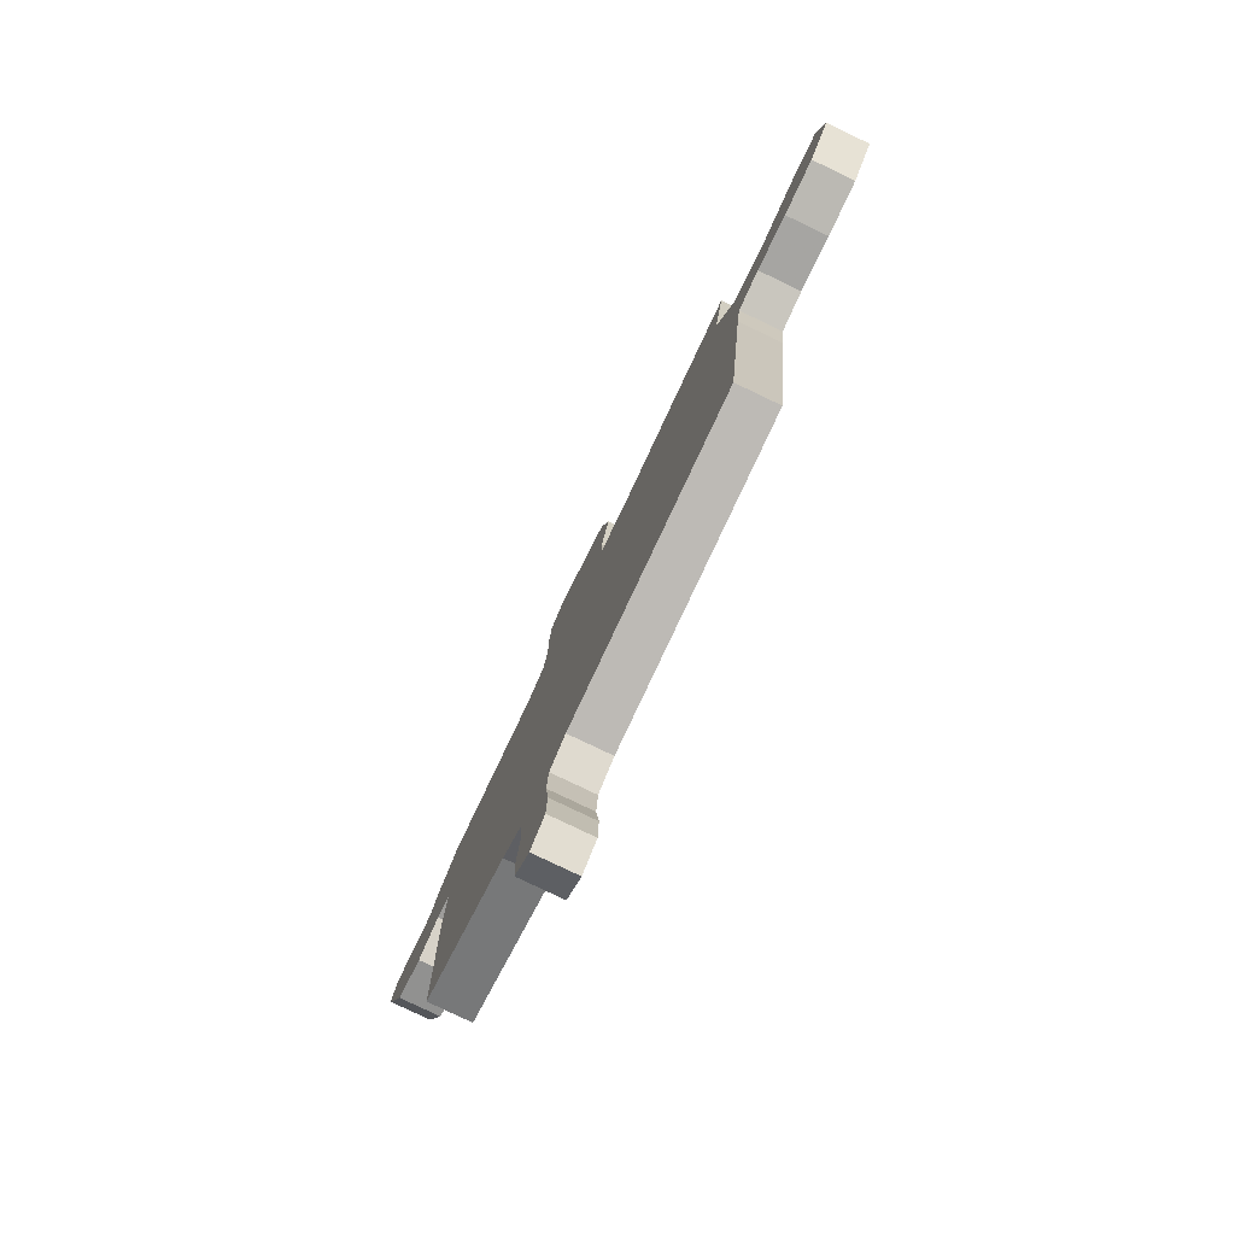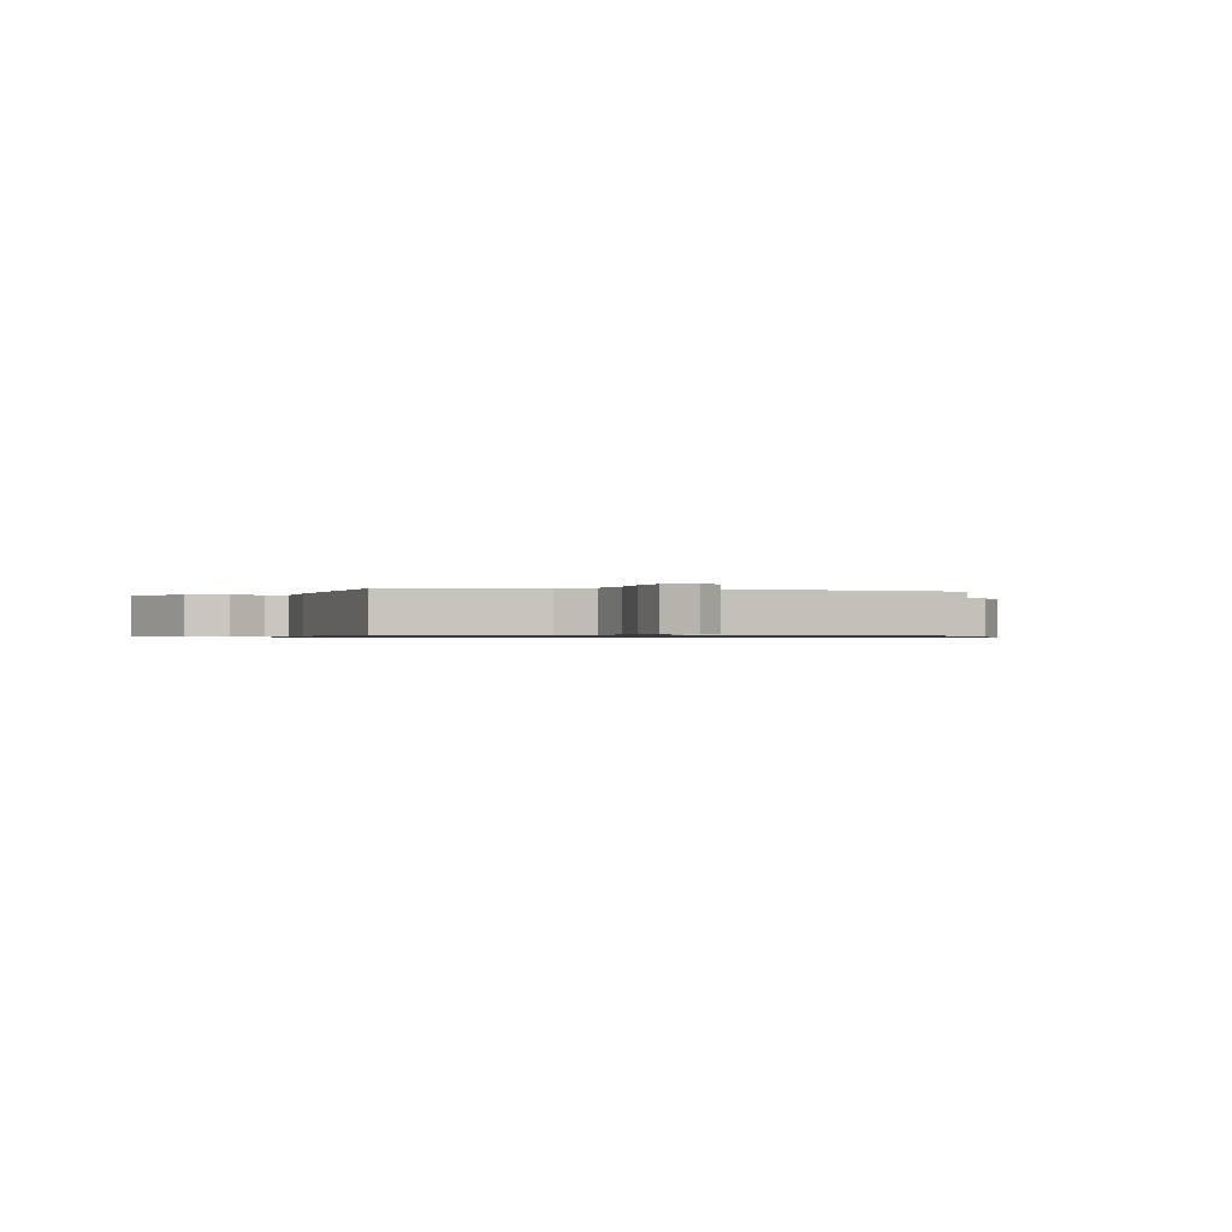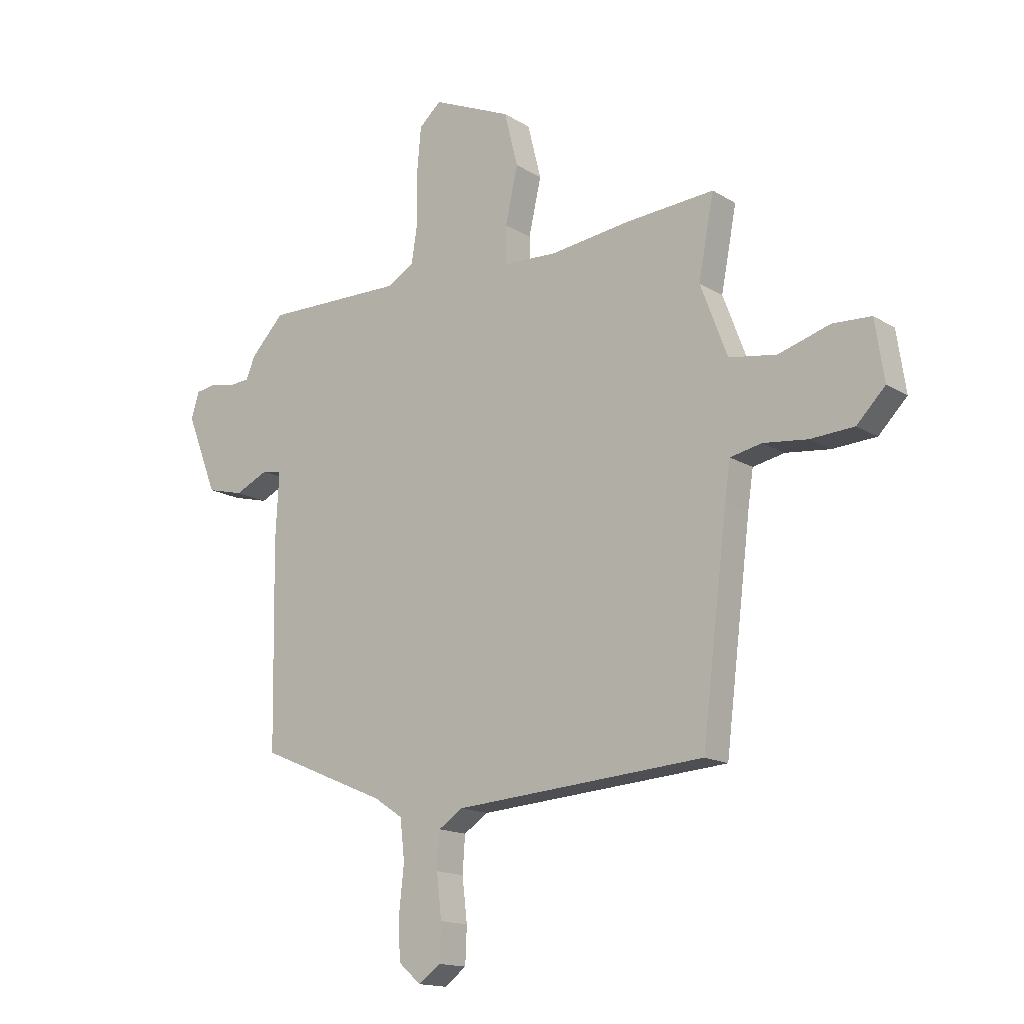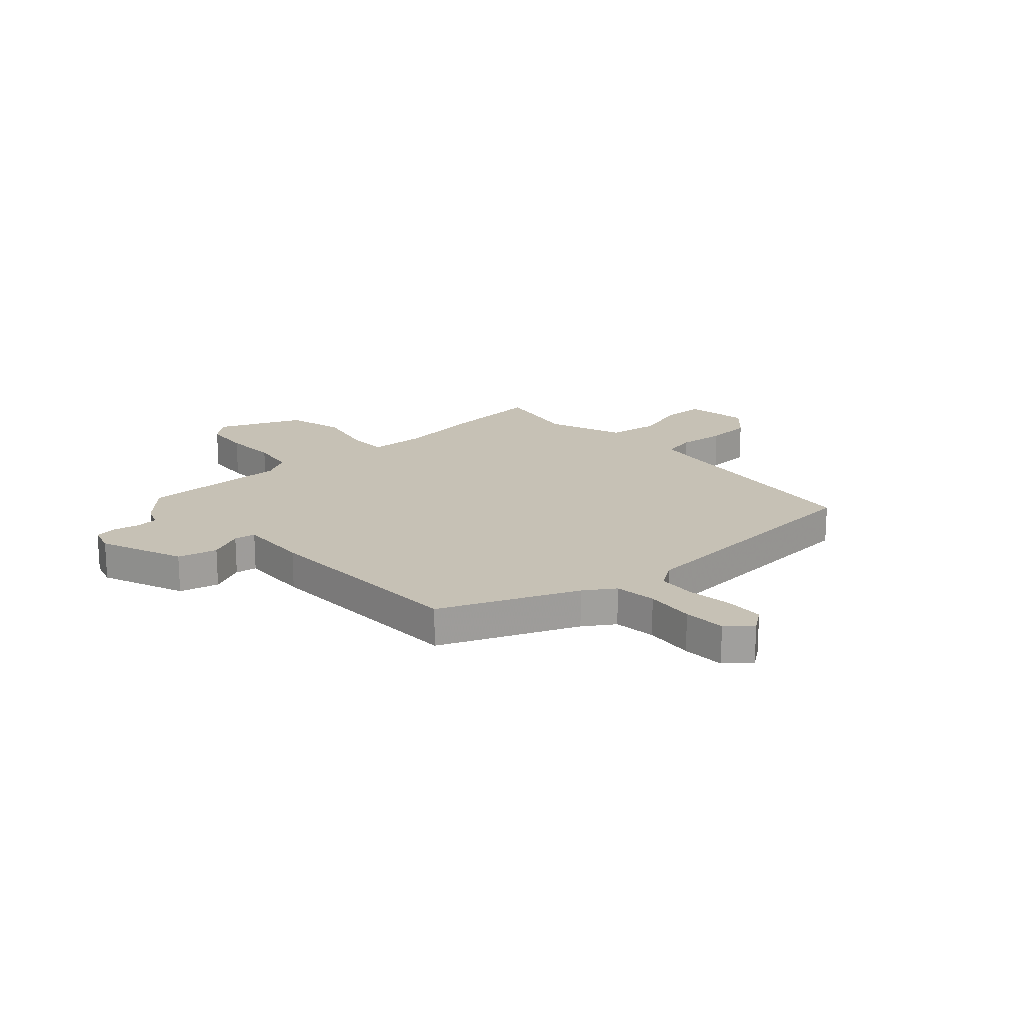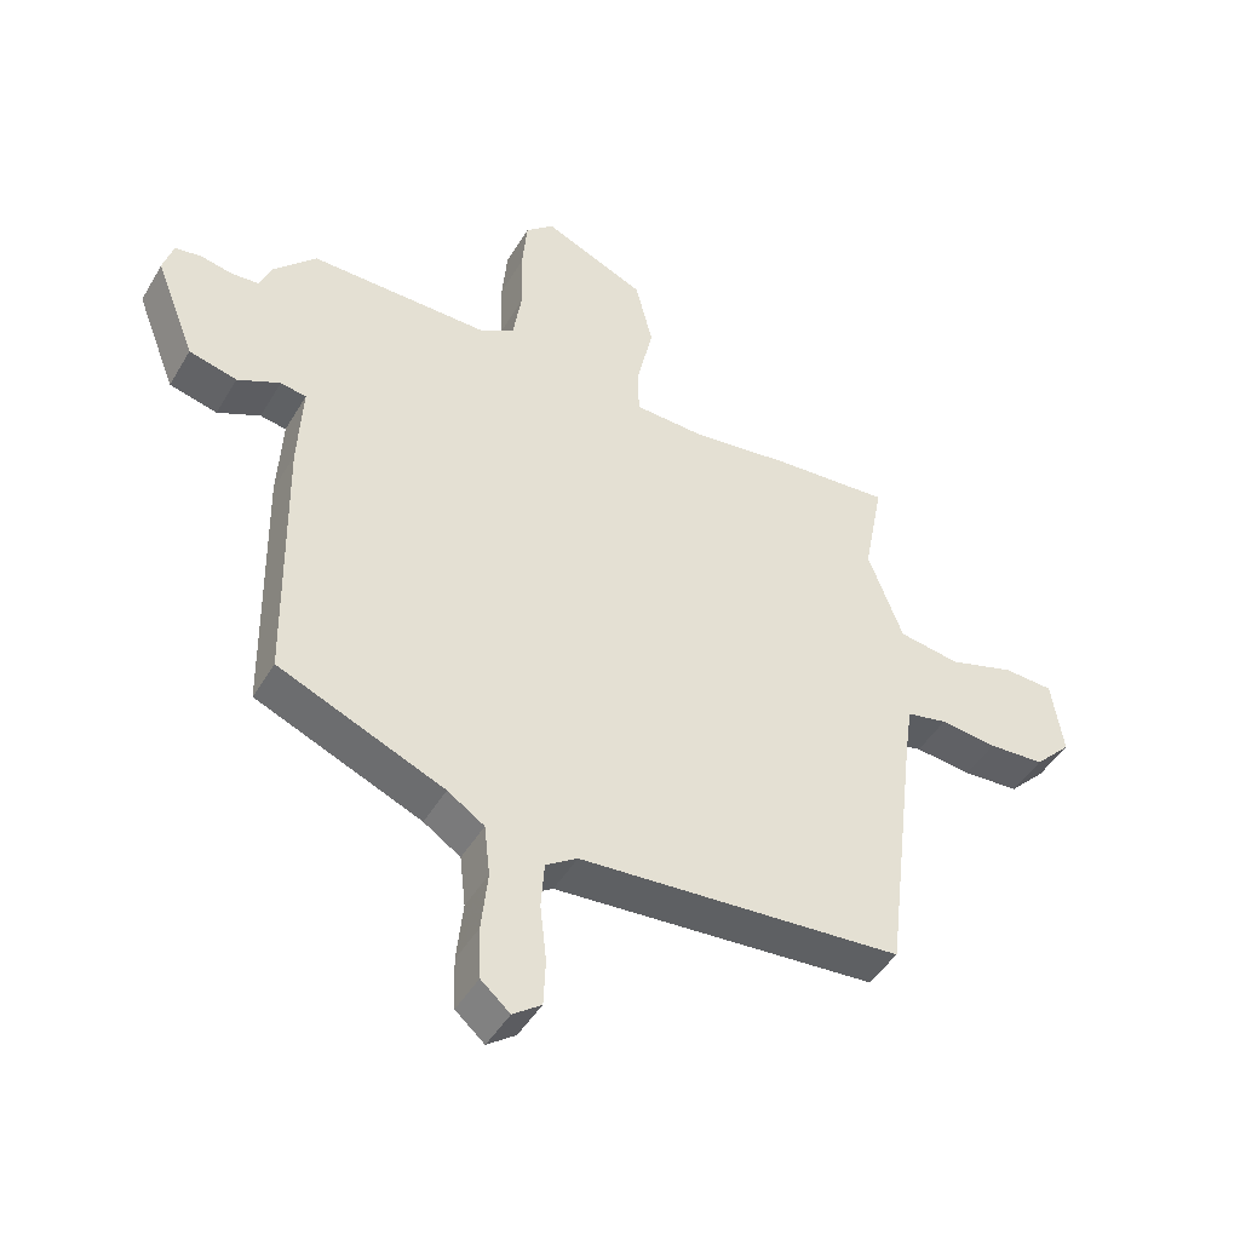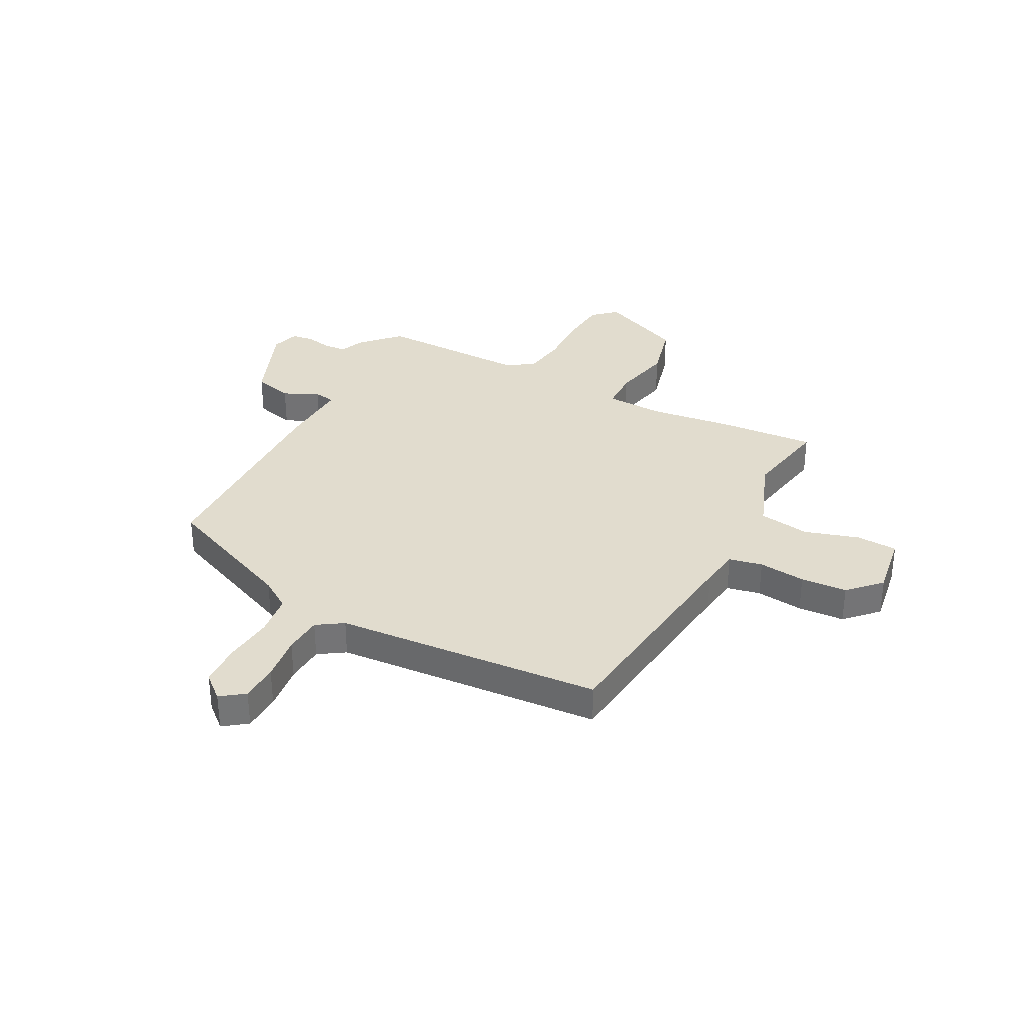
<metadata>
{"format":"obj","ext":"obj","renderer":"f3d","projection":"perspective","resolution":1024,"background":"white","views":[{"elev":-79.9,"azim":-115.5,"up":"+Z"},{"elev":-0.7,"azim":160.0,"up":"+Y"},{"elev":-15.3,"azim":-142.1,"up":"+Z"},{"elev":18.7,"azim":137.5,"up":"+Y"},{"elev":-45.7,"azim":151.0,"up":"+Z"},{"elev":34.1,"azim":-152.5,"up":"+Y"}]}
</metadata>
<code>
v -0.522 0.07 0.502
v -0.342 0.07 0.489
v -0.184 0.07 0.469
v -0.077 0.07 0.474
v -0.076 0.07 0.549
v -0.101 0.07 0.66
v -0.074 0.07 0.768
v 0.084 0.07 0.837
v 0.128 0.07 0.798
v 0.136 0.07 0.711
v 0.134 0.07 0.61
v 0.147 0.07 0.527
v 0.201 0.07 0.496
v 0.48 0.07 0.5
v 0.547 0.07 0.43
v 0.565 0.07 0.386
v 0.607 0.07 0.383
v 0.656 0.07 0.393
v 0.697 0.07 0.387
v 0.713 0.07 0.335
v 0.651 0.07 0.177
v 0.577 0.07 0.158
v 0.511 0.07 0.189
v 0.471 0.07 0.182
v 0.478 0.07 0.049
v 0.471 0.07 -0.358
v 0.215 0.07 -0.467
v 0.158 0.07 -0.505
v 0.149 0.07 -0.584
v 0.159 0.07 -0.677
v 0.156 0.07 -0.757
v 0.111 0.07 -0.796
v 0.067 0.07 -0.764
v 0.064 0.07 -0.692
v 0.074 0.07 -0.606
v 0.069 0.07 -0.534
v 0.02 0.07 -0.502
v -0.481 0.07 -0.466
v -0.532 0.07 -0.05
v -0.543 0.07 0.025
v -0.606 0.07 0.038
v -0.694 0.07 0.028
v -0.781 0.07 0.033
v -0.838 0.07 0.091
v -0.82 0.07 0.21
v -0.743 0.07 0.214
v -0.64 0.07 0.183
v -0.545 0.07 0.198
v -0.491 0.07 0.341
v -0.522 0 0.502
v -0.342 0 0.489
v -0.184 0 0.469
v -0.077 0 0.474
v -0.076 0 0.549
v -0.101 0 0.66
v -0.074 0 0.768
v 0.084 0 0.837
v 0.128 0 0.798
v 0.136 0 0.711
v 0.134 0 0.61
v 0.147 0 0.527
v 0.201 0 0.496
v 0.48 0 0.5
v 0.547 0 0.43
v 0.565 0 0.386
v 0.607 0 0.383
v 0.656 0 0.393
v 0.697 0 0.387
v 0.713 0 0.335
v 0.651 0 0.177
v 0.577 0 0.158
v 0.511 0 0.189
v 0.471 0 0.182
v 0.478 0 0.049
v 0.471 0 -0.358
v 0.215 0 -0.467
v 0.158 0 -0.505
v 0.149 0 -0.584
v 0.159 0 -0.677
v 0.156 0 -0.757
v 0.111 0 -0.796
v 0.067 0 -0.764
v 0.064 0 -0.692
v 0.074 0 -0.606
v 0.069 0 -0.534
v 0.02 0 -0.502
v -0.481 0 -0.466
v -0.532 0 -0.05
v -0.543 0 0.025
v -0.606 0 0.038
v -0.694 0 0.028
v -0.781 0 0.033
v -0.838 0 0.091
v -0.82 0 0.21
v -0.743 0 0.214
v -0.64 0 0.183
v -0.545 0 0.198
v -0.491 0 0.341
f 44 45 46 47
f 44 47 48
f 41 42 43 44
f 40 41 44 48
f 39 40 48 49
f 37 38 39 49
f 32 33 34 35
f 32 35 36
f 29 30 31 32
f 28 29 32 36
f 27 28 36 37
f 24 25 26 27
f 20 21 22 23
f 20 23 24
f 17 18 19 20
f 16 17 20 24
f 13 14 15 16
f 13 16 24
f 12 13 24 27
f 8 9 10 11
f 5 6 7 8
f 4 5 8 11
f 49 1 2 3
f 49 3 4
f 37 49 4
f 12 27 37
f 4 11 12 37
f 96 95 94 93
f 97 96 93
f 93 92 91 90
f 97 93 90 89
f 98 97 89 88
f 98 88 87 86
f 84 83 82 81
f 85 84 81
f 81 80 79 78
f 85 81 78 77
f 86 85 77 76
f 76 75 74 73
f 72 71 70 69
f 73 72 69
f 69 68 67 66
f 73 69 66 65
f 65 64 63 62
f 73 65 62
f 76 73 62 61
f 60 59 58 57
f 57 56 55 54
f 60 57 54 53
f 52 51 50 98
f 53 52 98
f 53 98 86
f 86 76 61
f 86 61 60 53
f 1 50 51 2
f 2 51 52 3
f 3 52 53 4
f 4 53 54 5
f 5 54 55 6
f 6 55 56 7
f 7 56 57 8
f 8 57 58 9
f 9 58 59 10
f 10 59 60 11
f 11 60 61 12
f 12 61 62 13
f 13 62 63 14
f 14 63 64 15
f 15 64 65 16
f 16 65 66 17
f 17 66 67 18
f 18 67 68 19
f 19 68 69 20
f 20 69 70 21
f 21 70 71 22
f 22 71 72 23
f 23 72 73 24
f 24 73 74 25
f 25 74 75 26
f 26 75 76 27
f 27 76 77 28
f 28 77 78 29
f 29 78 79 30
f 30 79 80 31
f 31 80 81 32
f 32 81 82 33
f 33 82 83 34
f 34 83 84 35
f 35 84 85 36
f 36 85 86 37
f 37 86 87 38
f 38 87 88 39
f 39 88 89 40
f 40 89 90 41
f 41 90 91 42
f 42 91 92 43
f 43 92 93 44
f 44 93 94 45
f 45 94 95 46
f 46 95 96 47
f 47 96 97 48
f 48 97 98 49
f 49 98 50 1

</code>
